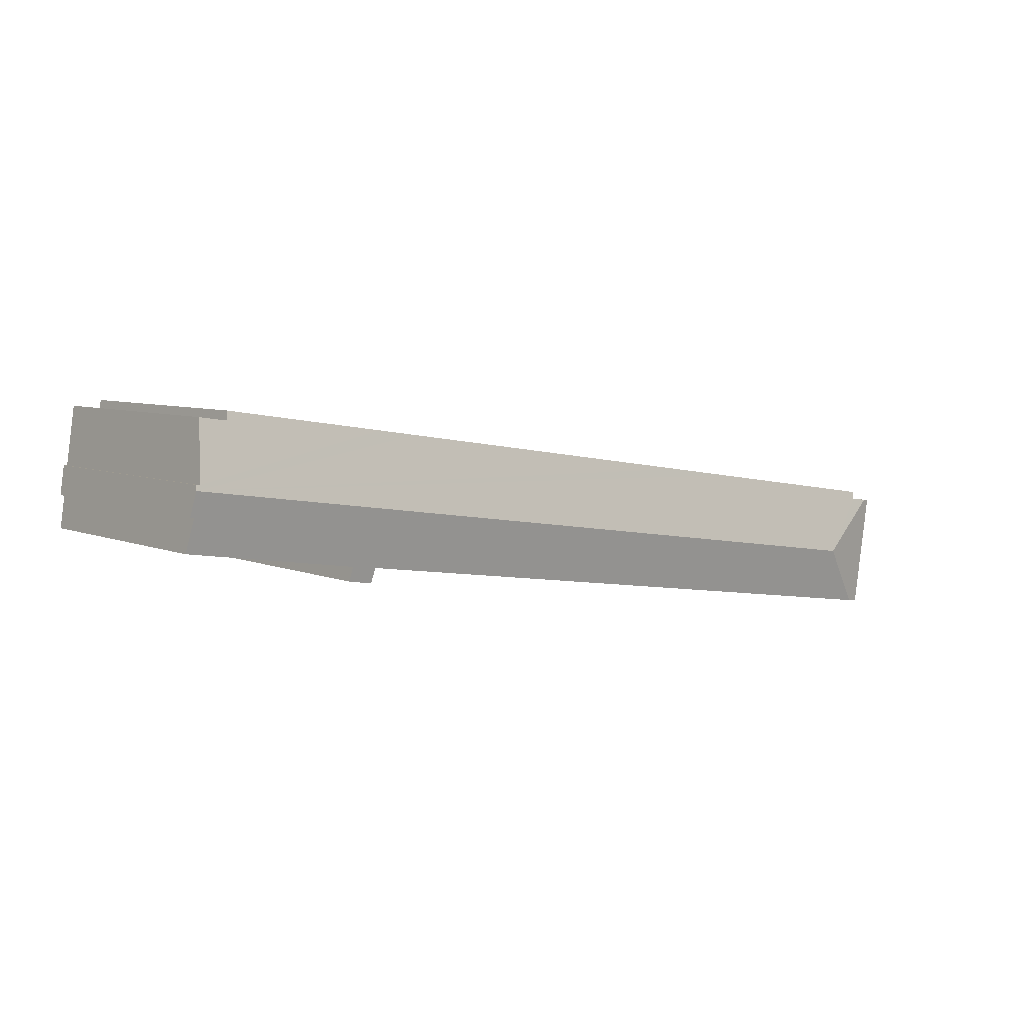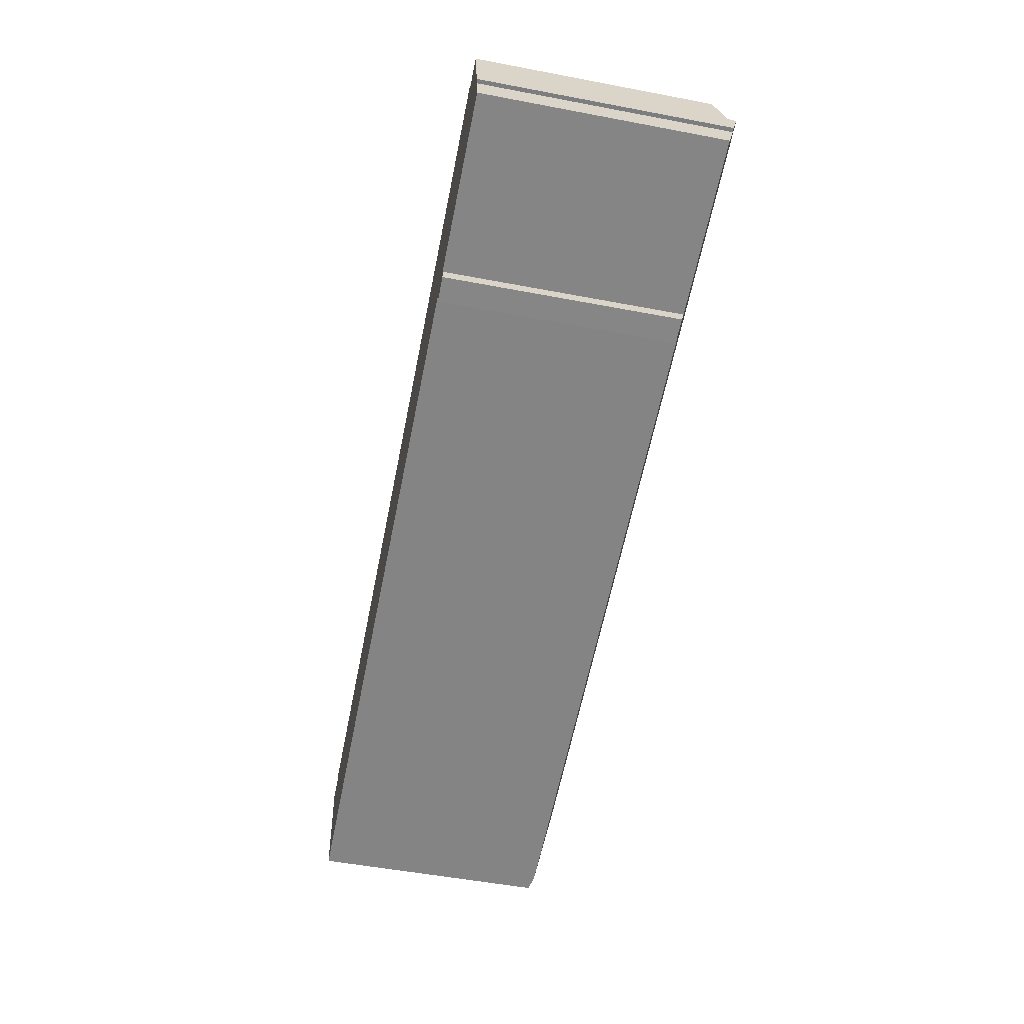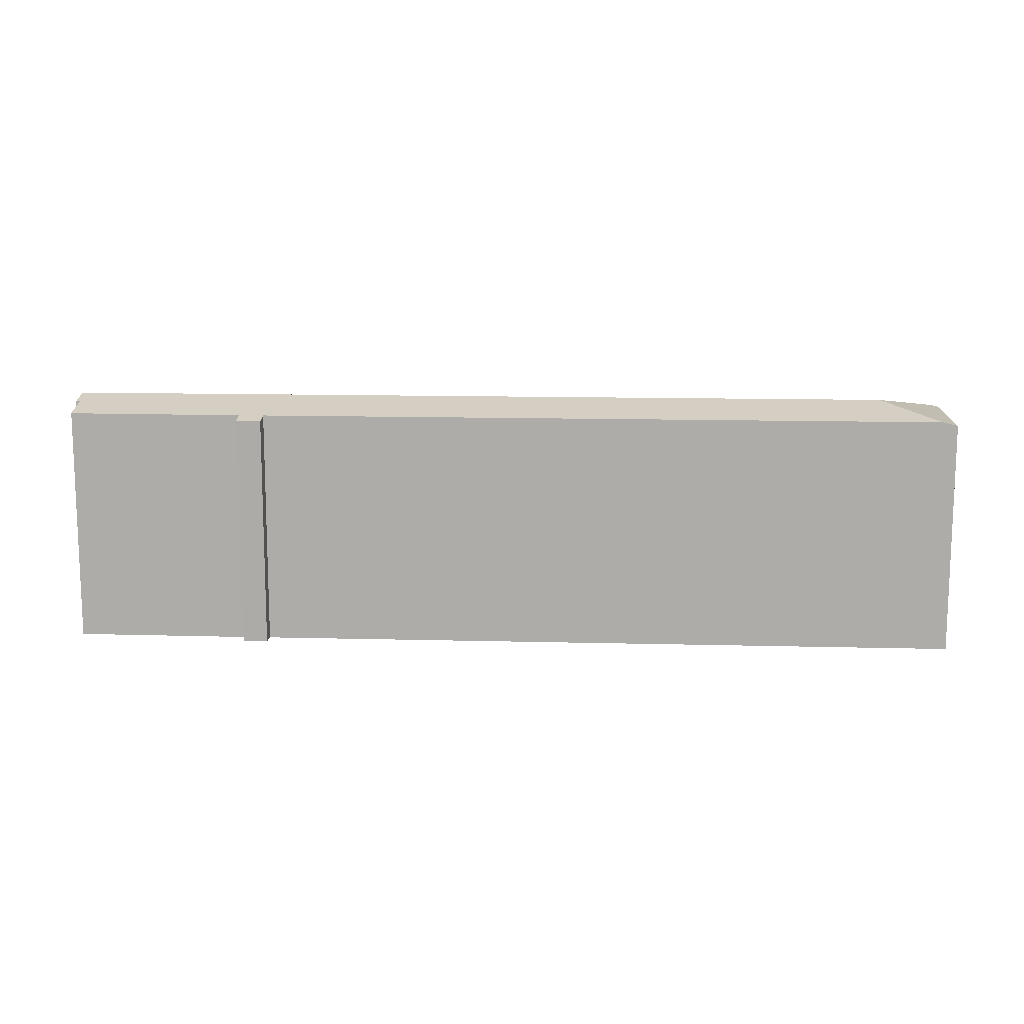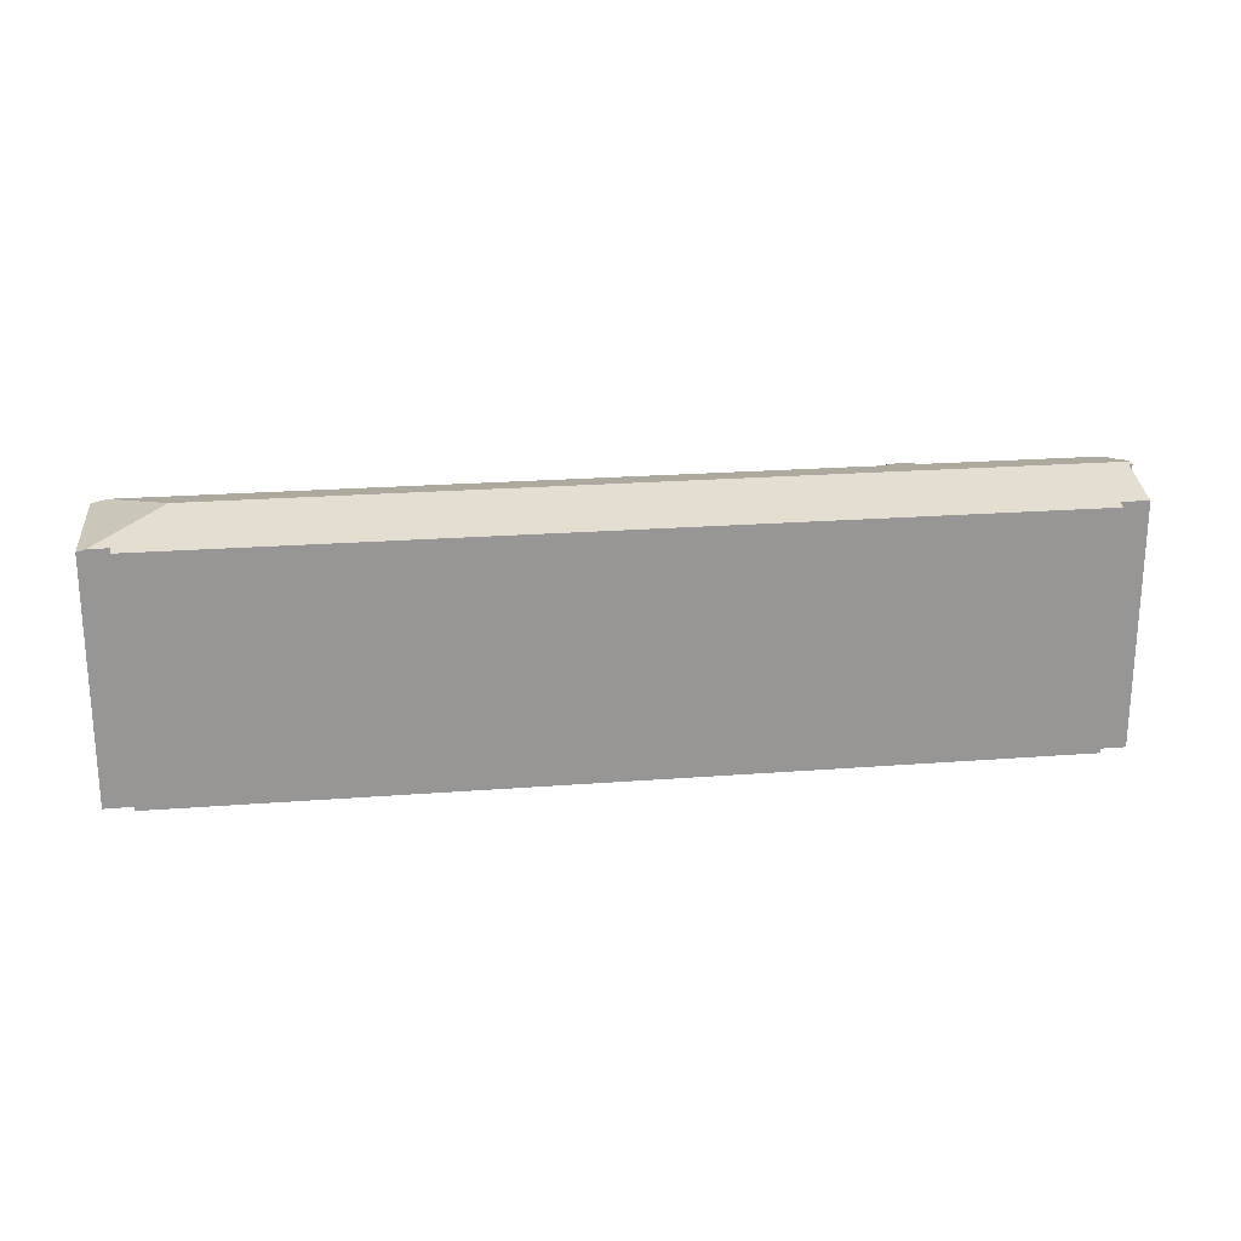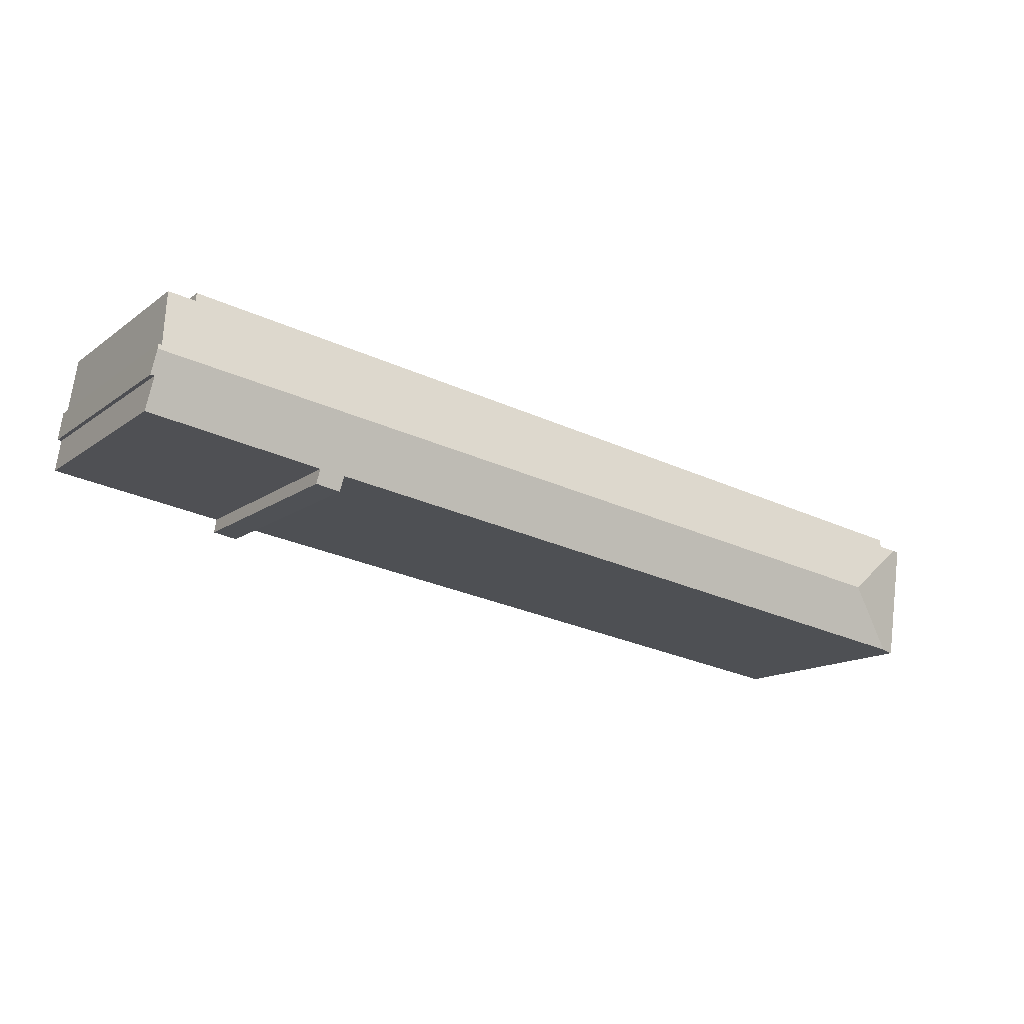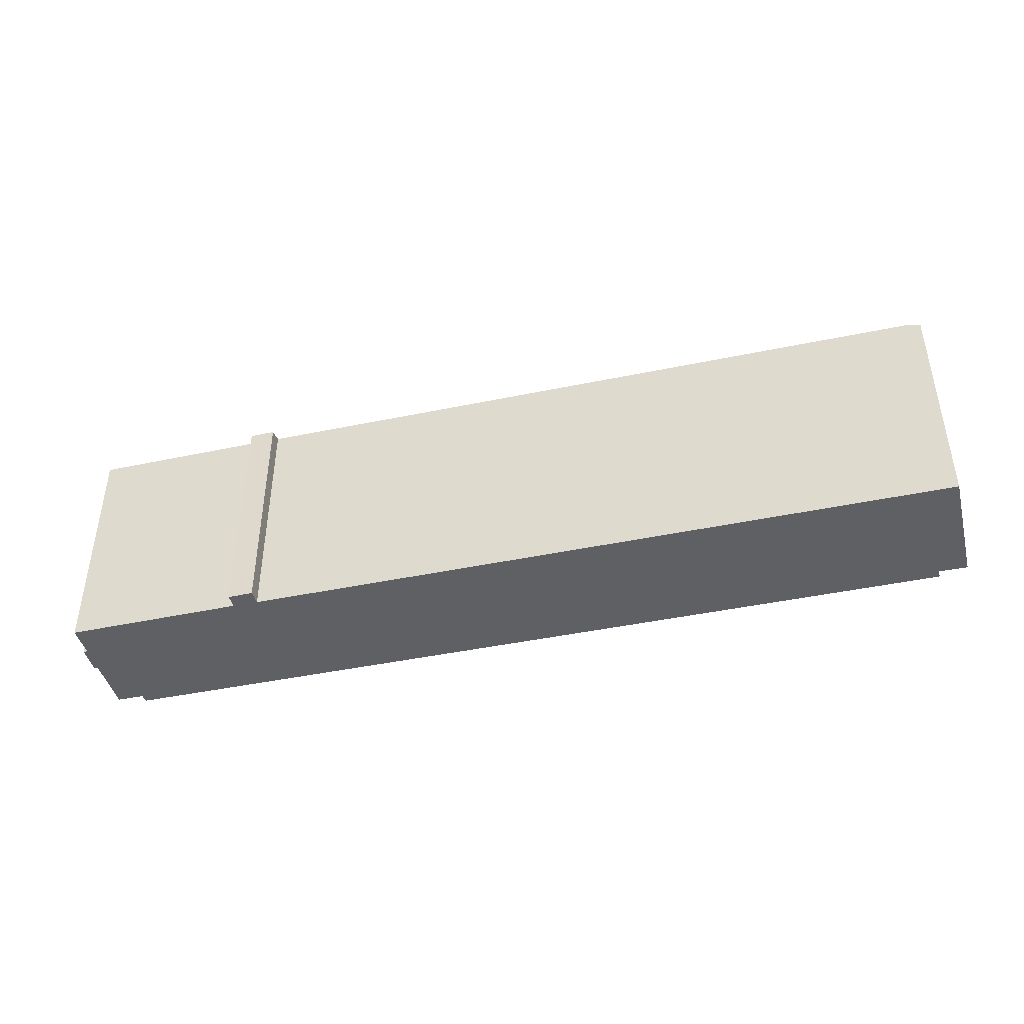
<metadata>
{"format":"obj","ext":"obj","renderer":"f3d","projection":"perspective","resolution":1024,"background":"white","views":[{"elev":6.5,"azim":140.1,"up":"+Z"},{"elev":-52.8,"azim":78.5,"up":"+Z"},{"elev":12.7,"azim":174.9,"up":"+Y"},{"elev":22.5,"azim":-16.1,"up":"+Y"},{"elev":-13.9,"azim":147.2,"up":"+Z"},{"elev":-43.3,"azim":-174.6,"up":"+Y"}]}
</metadata>
<code>
v  82.94 26.57 -1.157
v  102.1 27.03 3.649
v  102.4 26.61 1.872
v  101.8 27.45 5.384
v  81.07 26.2 -3.058
v  83.18 26.2 -2.708
v  101.9 28.06 8.028
v  102.3 27.44 5.432
v  8.988 28.06 -5.815
v  80.16 26.58 -1.534
v  80.42 26.19 -3.166
v  76.14 26.58 -2.134
v  68.17 26.58 -3.327
v  48.21 26.58 -6.313
v  37.32 26.58 -7.941
v  33.79 26.58 -8.47
v  4.855 26.57 -12.8
v  3.737 26.57 -12.97
v  0.403 26.27 0.066
v  0.03 26.18 -0.195
v  0 26.18 1.603e-15
v  1.507 26.18 -9.583
v  0.898 26.39 0.127
v  2.078 26.18 -13.21
v  22.93 26.19 4.273
v  3.117 26.41 0.399
v  2.979 26.19 1.285
v  27.31 26.19 4.929
v  35.91 26.19 6.216
v  66.36 26.18 10.78
v  74.69 26.18 12.03
v  79.15 26.18 12.69
v  101.4 27.93 8.541
v  97.46 26.41 14.46
v  97.28 26.18 15.41
v  100.4 26.41 14.89
v  100.7 26.8 13.27
v  101.8 27.93 8.587
v  0.403 -4.041e-18 0.066
v  0 0 0
v  3.117 -2.443e-17 0.399
v  0.898 -7.777e-18 0.127
v  2.979 -7.868e-17 1.285
v  22.93 -2.616e-16 4.273
v  27.31 -3.018e-16 4.929
v  35.91 -3.806e-16 6.216
v  66.36 -6.599e-16 10.78
v  74.69 -7.363e-16 12.03
v  79.15 -7.772e-16 12.69
v  97.28 -9.434e-16 15.41
v  100.4 -9.119e-16 14.89
v  97.46 -8.852e-16 14.46
v  101.8 -5.258e-16 8.587
v  101.4 -5.23e-16 8.541
v  80.16 9.393e-17 -1.534
v  80.42 1.939e-16 -3.166
v  2.078 8.091e-16 -13.21
v  1.507 5.868e-16 -9.583
v  0.03 1.194e-17 -0.195
v  100.7 -8.127e-16 13.27
v  102.3 -3.326e-16 5.432
v  101.9 -4.916e-16 8.028
v  101.8 -3.297e-16 5.384
v  102.4 -1.146e-16 1.872
v  102.1 -2.234e-16 3.649
v  82.94 7.085e-17 -1.157
v  83.18 1.658e-16 -2.708
v  81.07 1.872e-16 -3.058
v  76.14 1.307e-16 -2.134
v  68.17 2.037e-16 -3.327
v  48.21 3.866e-16 -6.313
v  37.32 4.862e-16 -7.941
v  33.79 5.186e-16 -8.47
v  4.855 7.837e-16 -12.8
v  3.737 7.939e-16 -12.97
g defaultobject
f 1 2 3
f 2 1 4
f 5 1 6
f 4 7 8
f 7 4 9
f 9 4 1
f 9 1 10
f 10 1 5
f 10 5 11
f 9 10 12
f 9 12 13
f 9 13 14
f 9 14 15
f 9 15 16
f 9 16 17
f 9 17 18
f 19 20 21
f 20 19 22
f 22 19 23
f 22 23 9
f 22 9 24
f 24 9 18
f 25 26 27
f 26 9 23
f 9 26 25
f 9 25 28
f 9 28 7
f 7 28 29
f 7 29 30
f 7 30 31
f 7 31 32
f 7 32 33
f 33 32 34
f 34 32 35
f 33 34 36
f 33 36 37
f 7 33 38
f 21 39 19
f 39 21 40
f 19 26 23
f 26 19 41
f 41 19 39
f 41 39 42
f 43 25 27
f 25 43 44
f 25 44 28
f 28 44 29
f 29 44 45
f 29 45 30
f 30 45 46
f 30 46 47
f 30 47 31
f 31 47 32
f 32 47 48
f 32 48 35
f 35 48 49
f 35 49 50
f 34 51 36
f 51 34 52
f 33 53 38
f 53 33 54
f 41 27 26
f 27 41 43
f 11 55 10
f 55 11 56
f 57 22 24
f 22 57 20
f 20 57 21
f 21 57 58
f 21 58 40
f 40 58 59
f 35 52 34
f 52 35 50
f 37 54 33
f 54 37 36
f 54 36 51
f 54 51 60
f 38 8 7
f 8 38 53
f 8 53 61
f 61 53 62
f 63 2 4
f 2 63 3
f 3 63 64
f 64 63 65
f 66 6 1
f 6 66 67
f 8 63 4
f 63 8 61
f 64 1 3
f 1 64 66
f 67 5 6
f 5 67 11
f 11 67 56
f 56 67 68
f 55 12 10
f 12 55 13
f 13 55 14
f 14 55 69
f 14 69 70
f 14 70 71
f 14 71 15
f 15 71 16
f 16 71 17
f 17 71 72
f 17 72 73
f 17 73 74
f 17 74 18
f 18 74 24
f 24 74 57
f 57 74 75
f 43 41 44
f 62 63 61
f 63 62 70
f 70 62 71
f 71 62 53
f 71 53 72
f 72 53 54
f 72 54 60
f 72 60 73
f 73 60 74
f 74 60 51
f 74 51 75
f 75 51 57
f 57 51 58
f 58 51 52
f 58 52 50
f 58 50 49
f 58 49 59
f 59 49 48
f 59 48 47
f 59 47 46
f 59 46 45
f 59 45 41
f 41 45 44
f 59 41 42
f 59 42 40
f 40 42 39
f 65 66 64
f 66 65 63
f 66 63 55
f 55 63 69
f 69 63 70
f 66 68 67
f 68 66 56
f 56 66 55

</code>
